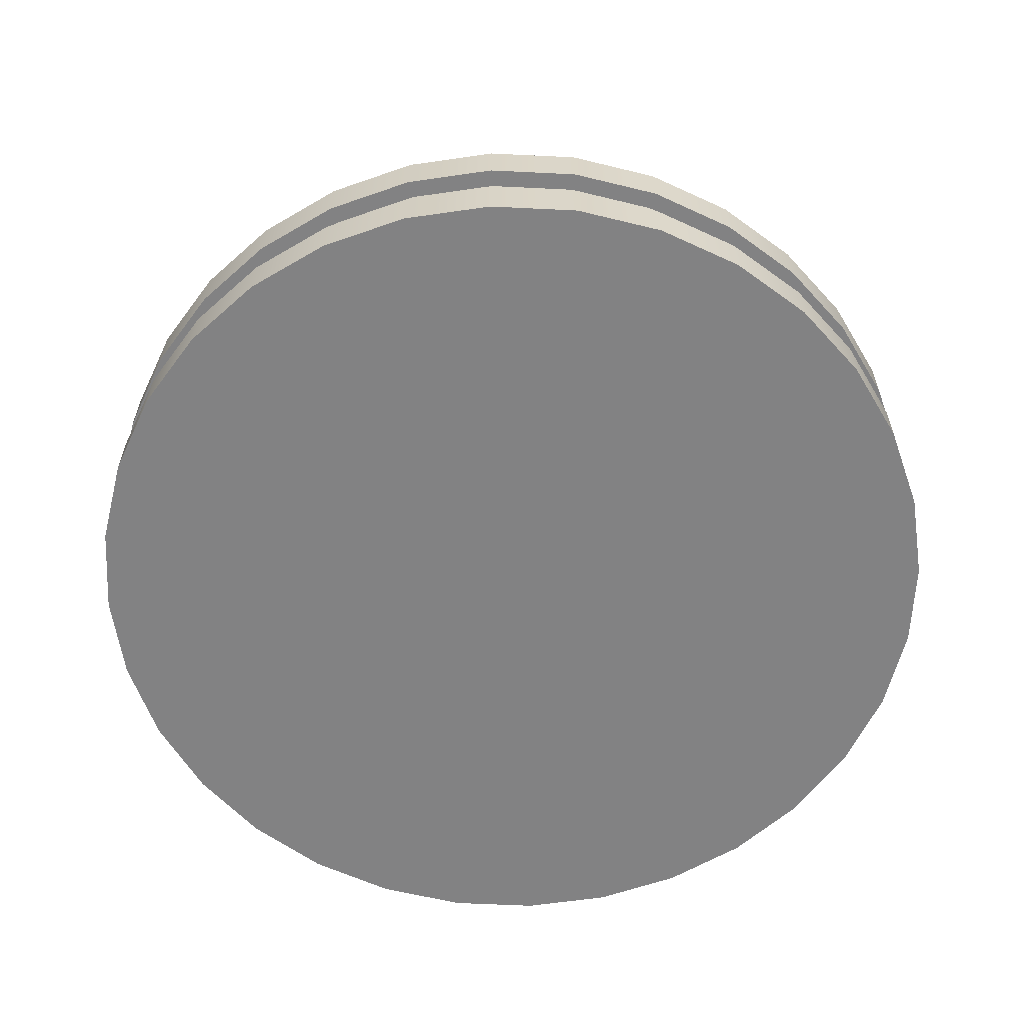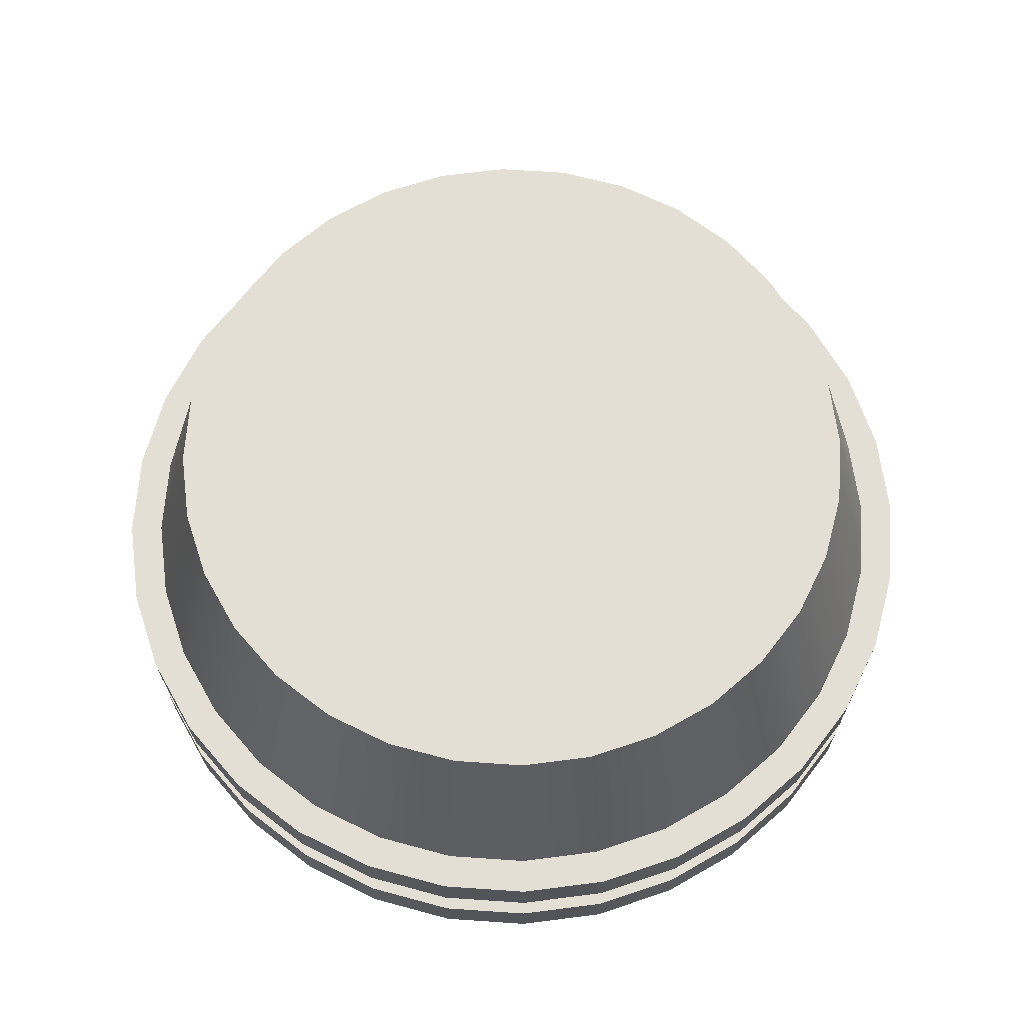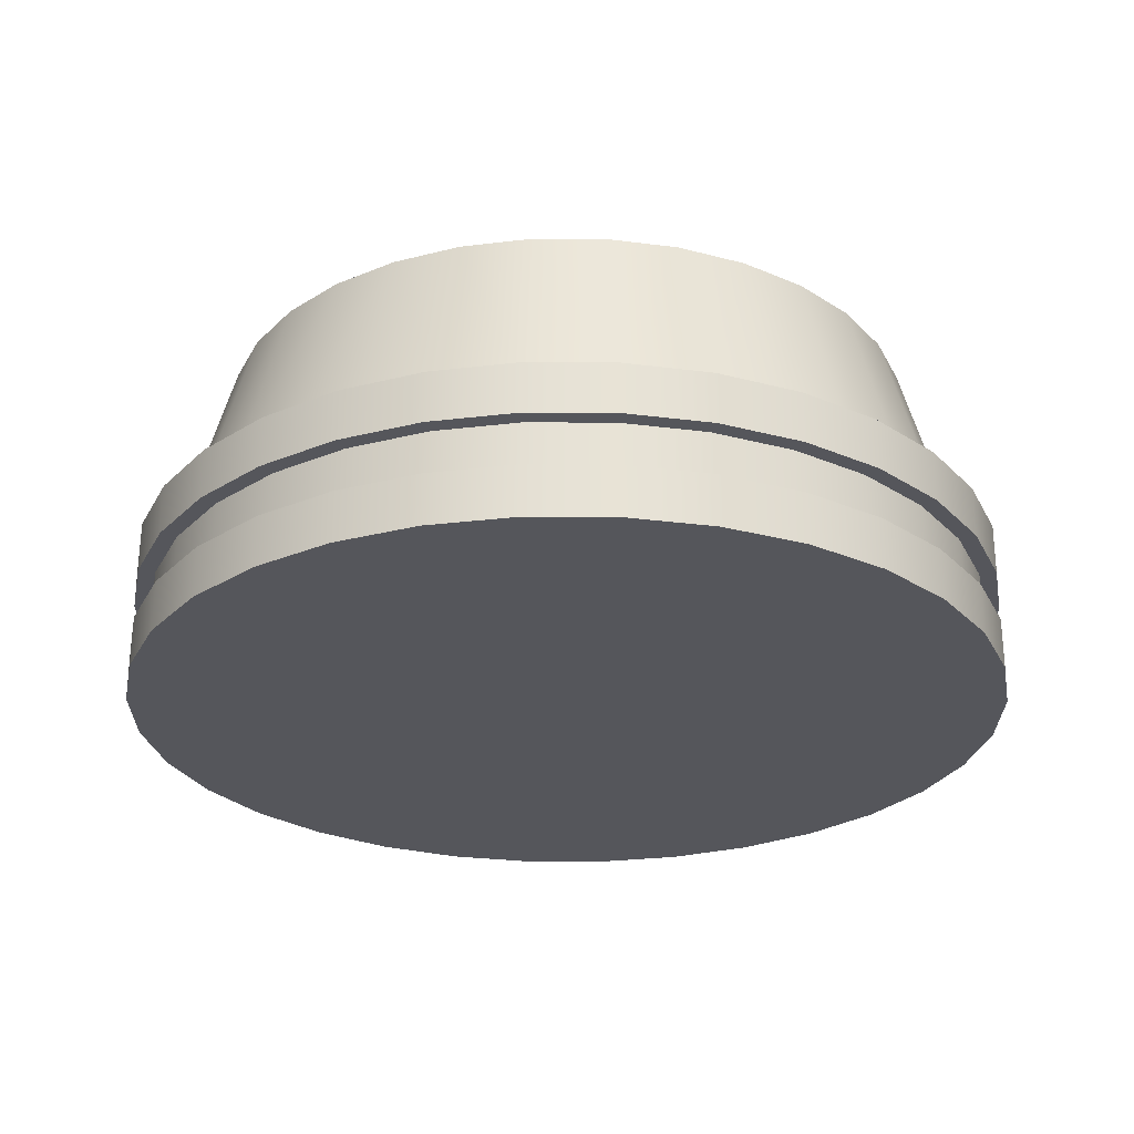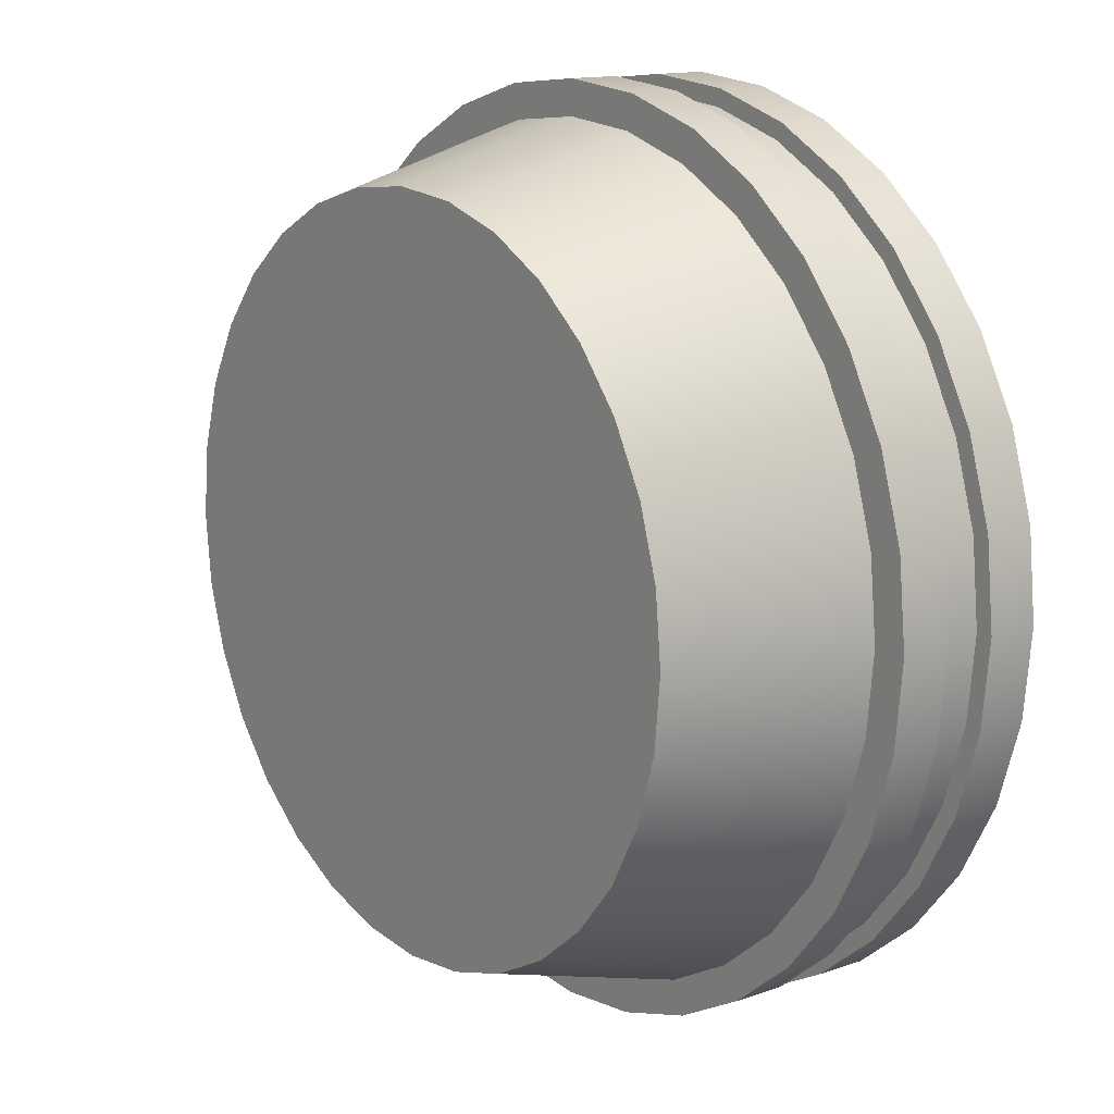
<metadata>
{"format":"obj","ext":"obj","renderer":"f3d","projection":"perspective","resolution":1024,"background":"white","views":[{"elev":-60.8,"azim":47.8,"up":"+Y"},{"elev":66.3,"azim":65.8,"up":"+Y"},{"elev":-26.3,"azim":106.5,"up":"+Y"},{"elev":13.9,"azim":-127.5,"up":"+Z"}]}
</metadata>
<code>
o Cylinder.084_0136
v 0.408 0.075 0.36
v 0.4019 0.075 0.3606
v 0.3959 0.075 0.3624
v 0.3905 0.075 0.3653
v 0.3857 0.075 0.3692
v 0.3818 0.075 0.374
v 0.3789 0.075 0.3794
v 0.3771 0.075 0.3854
v 0.3765 0.075 0.3915
v 0.3771 0.075 0.3976
v 0.3789 0.075 0.4036
v 0.3818 0.075 0.409
v 0.3857 0.075 0.4138
v 0.3905 0.075 0.4177
v 0.3959 0.075 0.4206
v 0.4019 0.075 0.4224
v 0.408 0.075 0.423
v 0.4141 0.075 0.4224
v 0.4201 0.075 0.4206
v 0.4255 0.075 0.4177
v 0.4303 0.075 0.4138
v 0.4342 0.075 0.409
v 0.4371 0.075 0.4036
v 0.4389 0.075 0.3976
v 0.4395 0.075 0.3915
v 0.4389 0.075 0.3854
v 0.4371 0.075 0.3794
v 0.4342 0.075 0.374
v 0.4303 0.075 0.3692
v 0.4255 0.075 0.3653
v 0.4201 0.075 0.3624
v 0.4141 0.075 0.3606
v 0.408 0.0585 0.3555
v 0.401 0.0585 0.3562
v 0.3942 0.0585 0.3582
v 0.388 0.0585 0.3616
v 0.3825 0.0585 0.366
v 0.3781 0.0585 0.3715
v 0.3747 0.0585 0.3777
v 0.3727 0.0585 0.3845
v 0.372 0.0585 0.3915
v 0.3727 0.0585 0.3985
v 0.3747 0.0585 0.4053
v 0.3781 0.0585 0.4115
v 0.3825 0.0585 0.417
v 0.388 0.0585 0.4214
v 0.3942 0.0585 0.4248
v 0.401 0.0585 0.4268
v 0.408 0.0585 0.4275
v 0.415 0.0585 0.4268
v 0.4218 0.0585 0.4248
v 0.428 0.0585 0.4214
v 0.4335 0.0585 0.417
v 0.4379 0.0585 0.4115
v 0.4413 0.0585 0.4053
v 0.4433 0.0585 0.3985
v 0.444 0.0585 0.3915
v 0.4433 0.0585 0.3845
v 0.4413 0.0585 0.3777
v 0.4379 0.0585 0.3715
v 0.4335 0.0585 0.366
v 0.428 0.0585 0.3616
v 0.4218 0.0585 0.3582
v 0.415 0.0585 0.3562
v 0.408 0.045 0.3555
v 0.401 0.045 0.3562
v 0.3942 0.045 0.3582
v 0.388 0.045 0.3616
v 0.3825 0.045 0.366
v 0.3781 0.045 0.3715
v 0.3747 0.045 0.3777
v 0.3727 0.045 0.3845
v 0.372 0.045 0.3915
v 0.3727 0.045 0.3985
v 0.3747 0.045 0.4053
v 0.3781 0.045 0.4115
v 0.3825 0.045 0.417
v 0.388 0.045 0.4214
v 0.3942 0.045 0.4248
v 0.401 0.045 0.4268
v 0.408 0.045 0.4275
v 0.415 0.045 0.4268
v 0.4218 0.045 0.4248
v 0.428 0.045 0.4214
v 0.4335 0.045 0.417
v 0.4379 0.045 0.4115
v 0.4413 0.045 0.4053
v 0.4433 0.045 0.3985
v 0.444 0.045 0.3915
v 0.4433 0.045 0.3845
v 0.4413 0.045 0.3777
v 0.4379 0.045 0.3715
v 0.4335 0.045 0.366
v 0.428 0.045 0.3616
v 0.4218 0.045 0.3582
v 0.415 0.045 0.3562
v 0.408 0.0585 0.3525
v 0.4004 0.0585 0.3532
v 0.3931 0.0585 0.3555
v 0.3863 0.0585 0.3591
v 0.3804 0.0585 0.3639
v 0.3756 0.0585 0.3698
v 0.372 0.0585 0.3766
v 0.3697 0.0585 0.3839
v 0.369 0.0585 0.3915
v 0.3697 0.0585 0.3991
v 0.372 0.0585 0.4064
v 0.3756 0.0585 0.4132
v 0.3804 0.0585 0.4191
v 0.3863 0.0585 0.4239
v 0.3931 0.0585 0.4275
v 0.4004 0.0585 0.4298
v 0.408 0.0585 0.4305
v 0.4156 0.0585 0.4298
v 0.4229 0.0585 0.4275
v 0.4297 0.0585 0.4239
v 0.4356 0.0585 0.4191
v 0.4404 0.0585 0.4132
v 0.444 0.0585 0.4064
v 0.4463 0.0585 0.3991
v 0.447 0.0585 0.3915
v 0.4463 0.0585 0.3839
v 0.444 0.0585 0.3766
v 0.4404 0.0585 0.3698
v 0.4356 0.0585 0.3639
v 0.4297 0.0585 0.3591
v 0.4229 0.0585 0.3555
v 0.4156 0.0585 0.3532
v 0.408 0.045 0.3525
v 0.4004 0.045 0.3532
v 0.3931 0.045 0.3555
v 0.3863 0.045 0.3591
v 0.3804 0.045 0.3639
v 0.3756 0.045 0.3698
v 0.372 0.045 0.3766
v 0.3697 0.045 0.3839
v 0.369 0.045 0.3915
v 0.3697 0.045 0.3991
v 0.372 0.045 0.4064
v 0.3756 0.045 0.4132
v 0.3804 0.045 0.4191
v 0.3863 0.045 0.4239
v 0.3931 0.045 0.4275
v 0.4004 0.045 0.4298
v 0.408 0.045 0.4305
v 0.4156 0.045 0.4298
v 0.4229 0.045 0.4275
v 0.4297 0.045 0.4239
v 0.4356 0.045 0.4191
v 0.4404 0.045 0.4132
v 0.444 0.045 0.4064
v 0.4463 0.045 0.3991
v 0.447 0.045 0.3915
v 0.4463 0.045 0.3839
v 0.444 0.045 0.3766
v 0.4404 0.045 0.3698
v 0.4356 0.045 0.3639
v 0.4297 0.045 0.3591
v 0.4229 0.045 0.3555
v 0.4156 0.045 0.3532
v 0.3697 0.054 0.3991
v 0.3697 0.0495 0.3991
v 0.369 0.0495 0.3915
v 0.369 0.054 0.3915
v 0.4463 0.054 0.3991
v 0.4463 0.0495 0.3991
v 0.444 0.0495 0.4064
v 0.444 0.054 0.4064
v 0.372 0.054 0.4064
v 0.372 0.0495 0.4064
v 0.447 0.054 0.3915
v 0.447 0.0495 0.3915
v 0.3756 0.054 0.4132
v 0.3756 0.0495 0.4132
v 0.4463 0.054 0.3839
v 0.4463 0.0495 0.3839
v 0.3804 0.054 0.4191
v 0.3804 0.0495 0.4191
v 0.444 0.054 0.3766
v 0.444 0.0495 0.3766
v 0.3863 0.054 0.4239
v 0.3863 0.0495 0.4239
v 0.4404 0.054 0.3698
v 0.4404 0.0495 0.3698
v 0.3931 0.054 0.4275
v 0.3931 0.0495 0.4275
v 0.4004 0.054 0.3532
v 0.4004 0.0495 0.3532
v 0.408 0.0495 0.3525
v 0.408 0.054 0.3525
v 0.4356 0.054 0.3639
v 0.4356 0.0495 0.3639
v 0.4004 0.054 0.4298
v 0.4004 0.0495 0.4298
v 0.3931 0.054 0.3555
v 0.3931 0.0495 0.3555
v 0.4297 0.054 0.3591
v 0.4297 0.0495 0.3591
v 0.408 0.054 0.4305
v 0.408 0.0495 0.4305
v 0.3863 0.054 0.3591
v 0.3863 0.0495 0.3591
v 0.4229 0.054 0.3555
v 0.4229 0.0495 0.3555
v 0.4156 0.054 0.4298
v 0.4156 0.0495 0.4298
v 0.3804 0.054 0.3639
v 0.3804 0.0495 0.3639
v 0.4156 0.054 0.3532
v 0.4156 0.0495 0.3532
v 0.4229 0.054 0.4275
v 0.4229 0.0495 0.4275
v 0.3756 0.054 0.3698
v 0.3756 0.0495 0.3698
v 0.4297 0.054 0.4239
v 0.4297 0.0495 0.4239
v 0.372 0.054 0.3766
v 0.372 0.0495 0.3766
v 0.4356 0.054 0.4191
v 0.4356 0.0495 0.4191
v 0.3697 0.054 0.3839
v 0.3697 0.0495 0.3839
v 0.4404 0.054 0.4132
v 0.4404 0.0495 0.4132
v 0.3712 0.054 0.3988
v 0.3712 0.0495 0.3988
v 0.3705 0.0495 0.3915
v 0.3705 0.054 0.3915
v 0.4448 0.054 0.3988
v 0.4448 0.0495 0.3988
v 0.4426 0.0495 0.4059
v 0.4426 0.054 0.4059
v 0.3734 0.054 0.4059
v 0.3734 0.0495 0.4059
v 0.4455 0.054 0.3915
v 0.4455 0.0495 0.3915
v 0.3768 0.054 0.4123
v 0.3768 0.0495 0.4123
v 0.4448 0.054 0.3842
v 0.4448 0.0495 0.3842
v 0.3815 0.054 0.418
v 0.3815 0.0495 0.418
v 0.4426 0.054 0.3771
v 0.4426 0.0495 0.3771
v 0.3872 0.054 0.4227
v 0.3872 0.0495 0.4227
v 0.4392 0.054 0.3707
v 0.4392 0.0495 0.3707
v 0.3936 0.054 0.4261
v 0.3936 0.0495 0.4261
v 0.4007 0.054 0.3547
v 0.4007 0.0495 0.3547
v 0.408 0.0495 0.354
v 0.408 0.054 0.354
v 0.4345 0.054 0.365
v 0.4345 0.0495 0.365
v 0.4007 0.054 0.4283
v 0.4007 0.0495 0.4283
v 0.3936 0.054 0.3569
v 0.3936 0.0495 0.3569
v 0.4288 0.054 0.3603
v 0.4288 0.0495 0.3603
v 0.408 0.054 0.429
v 0.408 0.0495 0.429
v 0.3872 0.054 0.3603
v 0.3872 0.0495 0.3603
v 0.4224 0.054 0.3569
v 0.4224 0.0495 0.3569
v 0.4153 0.054 0.4283
v 0.4153 0.0495 0.4283
v 0.3815 0.054 0.365
v 0.3815 0.0495 0.365
v 0.4153 0.054 0.3547
v 0.4153 0.0495 0.3547
v 0.4224 0.054 0.4261
v 0.4224 0.0495 0.4261
v 0.3768 0.054 0.3707
v 0.3768 0.0495 0.3707
v 0.4288 0.054 0.4227
v 0.4288 0.0495 0.4227
v 0.3734 0.054 0.3771
v 0.3734 0.0495 0.3771
v 0.4345 0.054 0.418
v 0.4345 0.0495 0.418
v 0.3712 0.054 0.3842
v 0.3712 0.0495 0.3842
v 0.4392 0.054 0.4123
v 0.4392 0.0495 0.4123
f 18 2 10
f 60 59 123
f 15 14 46
f 1 33 34
f 29 28 60
f 16 15 47
f 3 2 34
f 30 29 61
f 17 16 48
f 4 3 35
f 31 30 62
f 18 17 49
f 5 4 36
f 32 31 63
f 19 18 50
f 6 5 37
f 1 32 64
f 19 51 52
f 7 6 38
f 21 20 52
f 8 7 39
f 22 21 53
f 9 8 40
f 23 22 54
f 10 9 41
f 24 23 55
f 11 10 42
f 24 56 57
f 12 11 43
f 25 57 58
f 13 12 44
f 26 58 59
f 14 13 45
f 28 27 59
f 88 96 92
f 79 80 144
f 59 58 122
f 78 79 143
f 58 57 121
f 78 142 141
f 57 56 120
f 76 77 141
f 55 119 120
f 75 76 140
f 55 54 118
f 74 75 139
f 53 117 118
f 73 74 138
f 53 52 116
f 72 73 137
f 52 51 115
f 71 72 136
f 51 50 114
f 70 71 135
f 96 65 129
f 50 49 113
f 70 134 133
f 95 96 160
f 49 48 112
f 68 69 133
f 94 95 159
f 48 47 111
f 67 68 132
f 93 94 158
f 46 110 111
f 67 131 130
f 162 163 137
f 166 167 151
f 170 162 138
f 172 166 152
f 174 170 139
f 176 172 153
f 178 174 140
f 180 176 154
f 182 178 141
f 184 180 155
f 186 182 142
f 188 189 129
f 192 184 156
f 194 186 143
f 196 188 130
f 198 192 157
f 200 194 144
f 202 196 131
f 204 198 158
f 206 200 145
f 208 202 132
f 210 204 159
f 212 206 146
f 214 208 133
f 189 210 160
f 216 212 147
f 218 214 134
f 220 216 148
f 222 218 135
f 224 220 149
f 163 222 136
f 167 224 150
f 34 33 97
f 81 145 144
f 61 60 124
f 35 34 98
f 82 146 145
f 62 61 125
f 36 35 99
f 82 83 147
f 62 126 127
f 36 100 101
f 83 84 148
f 64 63 127
f 38 37 101
f 84 85 149
f 33 64 128
f 38 102 103
f 85 86 150
f 40 39 103
f 86 87 151
f 40 104 105
f 87 88 152
f 42 41 105
f 89 153 152
f 43 42 106
f 90 154 153
f 44 43 107
f 90 91 155
f 44 108 109
f 92 156 155
f 65 66 130
f 46 45 109
f 93 157 156
f 119 118 223
f 198 204 268
f 104 221 164
f 172 176 240
f 118 117 219
f 223 287 232
f 104 103 217
f 203 197 261
f 117 116 215
f 175 171 235
f 103 102 213
f 200 206 270
f 116 115 211
f 178 242 238
f 97 128 209
f 205 199 263
f 102 101 207
f 177 173 237
f 115 114 205
f 202 208 272
f 128 127 203
f 176 180 244
f 101 100 201
f 207 201 265
f 114 113 199
f 179 175 239
f 127 126 197
f 204 210 274
f 100 99 195
f 178 182 246
f 113 112 193
f 209 203 267
f 126 125 191
f 181 177 241
f 99 98 187
f 206 212 276
f 112 111 185
f 184 248 244
f 125 124 183
f 211 205 269
f 98 97 190
f 179 243 247
f 111 110 181
f 208 214 278
f 124 123 179
f 182 186 250
f 110 109 177
f 213 207 271
f 123 122 175
f 181 245 249
f 109 108 173
f 210 189 253
f 122 121 171
f 188 252 253
f 108 107 169
f 209 273 254
f 121 120 165
f 187 190 254
f 107 106 161
f 216 280 276
f 120 119 168
f 184 192 256
f 106 105 164
f 215 211 275
f 232 287 288
f 285 286 227
f 287 283 284
f 285 281 282
f 283 279 280
f 281 277 278
f 279 275 276
f 254 273 274
f 277 271 272
f 275 269 270
f 273 267 268
f 271 265 266
f 269 263 264
f 267 261 262
f 265 259 260
f 263 257 258
f 261 255 256
f 259 251 252
f 257 249 250
f 255 247 248
f 251 254 253
f 249 245 246
f 247 243 244
f 245 241 242
f 243 239 240
f 241 237 238
f 239 235 236
f 237 233 234
f 235 229 230
f 233 225 226
f 229 232 231
f 225 228 227
f 224 167 231
f 169 233 237
f 201 195 259
f 164 221 285
f 170 174 238
f 196 202 266
f 222 163 227
f 165 229 235
f 193 257 263
f 223 219 283
f 166 172 236
f 194 200 264
f 224 288 284
f 169 161 225
f 197 191 255
f 221 217 281
f 162 170 234
f 192 198 262
f 218 222 286
f 168 232 229
f 195 187 251
f 219 215 279
f 167 166 230
f 188 196 260
f 216 220 284
f 161 164 228
f 193 185 249
f 217 213 277
f 162 226 227
f 186 194 258
f 214 218 282
f 183 247 255
f 2 32 1
f 32 30 31
f 30 28 29
f 28 26 27
f 26 22 25
f 25 22 24
f 24 22 23
f 22 20 21
f 20 22 19
f 19 22 18
f 18 16 17
f 16 14 15
f 14 10 13
f 13 10 12
f 12 10 11
f 10 8 9
f 8 10 7
f 7 10 6
f 6 2 5
f 5 2 4
f 4 2 3
f 2 30 32
f 30 2 28
f 28 2 26
f 18 14 16
f 26 18 22
f 18 10 14
f 10 2 6
f 2 18 26
f 60 123 124
f 15 46 47
f 1 34 2
f 29 60 61
f 16 47 48
f 3 34 35
f 30 61 62
f 17 48 49
f 4 35 36
f 31 62 63
f 18 49 50
f 5 36 37
f 32 63 64
f 19 50 51
f 6 37 38
f 1 64 33
f 19 52 20
f 7 38 39
f 21 52 53
f 8 39 40
f 22 53 54
f 9 40 41
f 23 54 55
f 10 41 42
f 24 55 56
f 11 42 43
f 24 57 25
f 12 43 44
f 25 58 26
f 13 44 45
f 26 59 27
f 14 45 46
f 28 59 60
f 96 68 65
f 65 68 66
f 66 68 67
f 68 72 69
f 69 72 70
f 70 72 71
f 72 76 73
f 73 76 74
f 74 76 75
f 76 80 77
f 77 80 78
f 78 80 79
f 80 84 81
f 81 84 82
f 82 84 83
f 84 86 85
f 86 88 87
f 88 92 89
f 89 92 90
f 90 92 91
f 92 94 93
f 94 96 95
f 84 88 86
f 92 96 94
f 96 72 68
f 72 96 76
f 76 96 80
f 80 96 84
f 84 96 88
f 79 144 143
f 59 122 123
f 78 143 142
f 58 121 122
f 78 141 77
f 57 120 121
f 76 141 140
f 55 120 56
f 75 140 139
f 55 118 119
f 74 139 138
f 53 118 54
f 73 138 137
f 53 116 117
f 72 137 136
f 52 115 116
f 71 136 135
f 51 114 115
f 70 135 134
f 96 129 160
f 50 113 114
f 70 133 69
f 95 160 159
f 49 112 113
f 68 133 132
f 94 159 158
f 48 111 112
f 67 132 131
f 93 158 157
f 46 111 47
f 67 130 66
f 162 137 138
f 166 151 152
f 170 138 139
f 172 152 153
f 174 139 140
f 176 153 154
f 178 140 141
f 180 154 155
f 182 141 142
f 184 155 156
f 186 142 143
f 188 129 130
f 192 156 157
f 194 143 144
f 196 130 131
f 198 157 158
f 200 144 145
f 202 131 132
f 204 158 159
f 206 145 146
f 208 132 133
f 210 159 160
f 212 146 147
f 214 133 134
f 189 160 129
f 216 147 148
f 218 134 135
f 220 148 149
f 222 135 136
f 224 149 150
f 163 136 137
f 167 150 151
f 34 97 98
f 81 144 80
f 61 124 125
f 35 98 99
f 82 145 81
f 62 125 126
f 36 99 100
f 82 147 146
f 62 127 63
f 36 101 37
f 83 148 147
f 64 127 128
f 38 101 102
f 84 149 148
f 33 128 97
f 38 103 39
f 85 150 149
f 40 103 104
f 86 151 150
f 40 105 41
f 87 152 151
f 42 105 106
f 89 152 88
f 43 106 107
f 90 153 89
f 44 107 108
f 90 155 154
f 44 109 45
f 92 155 91
f 65 130 129
f 46 109 110
f 93 156 92
f 119 223 168
f 198 268 262
f 104 164 105
f 172 240 236
f 118 219 223
f 223 232 168
f 104 217 221
f 203 261 267
f 117 215 219
f 175 235 239
f 103 213 217
f 200 270 264
f 116 211 215
f 178 238 174
f 97 209 190
f 205 263 269
f 102 207 213
f 177 237 241
f 115 205 211
f 202 272 266
f 128 203 209
f 176 244 240
f 101 201 207
f 207 265 271
f 114 199 205
f 179 239 243
f 127 197 203
f 204 274 268
f 100 195 201
f 178 246 242
f 113 193 199
f 209 267 273
f 126 191 197
f 181 241 245
f 99 187 195
f 206 276 270
f 112 185 193
f 184 244 180
f 125 183 191
f 211 269 275
f 98 190 187
f 179 247 183
f 111 181 185
f 208 278 272
f 124 179 183
f 182 250 246
f 110 177 181
f 213 271 277
f 123 175 179
f 181 249 185
f 109 173 177
f 210 253 274
f 122 171 175
f 188 253 189
f 108 169 173
f 209 254 190
f 121 165 171
f 187 254 251
f 107 161 169
f 216 276 212
f 120 168 165
f 184 256 248
f 106 164 161
f 215 275 279
f 232 288 231
f 285 227 228
f 287 284 288
f 285 282 286
f 283 280 284
f 281 278 282
f 279 276 280
f 254 274 253
f 277 272 278
f 275 270 276
f 273 268 274
f 271 266 272
f 269 264 270
f 267 262 268
f 265 260 266
f 263 258 264
f 261 256 262
f 259 252 260
f 257 250 258
f 255 248 256
f 251 253 252
f 249 246 250
f 247 244 248
f 245 242 246
f 243 240 244
f 241 238 242
f 239 236 240
f 237 234 238
f 235 230 236
f 233 226 234
f 229 231 230
f 225 227 226
f 224 231 288
f 169 237 173
f 201 259 265
f 164 285 228
f 170 238 234
f 196 266 260
f 222 227 286
f 165 235 171
f 193 263 199
f 223 283 287
f 166 236 230
f 194 264 258
f 224 284 220
f 169 225 233
f 197 255 261
f 221 281 285
f 162 234 226
f 192 262 256
f 218 286 282
f 168 229 165
f 195 251 259
f 219 279 283
f 167 230 231
f 188 260 252
f 216 284 280
f 161 228 225
f 193 249 257
f 217 277 281
f 162 227 163
f 186 258 250
f 214 282 278
f 183 255 191

</code>
